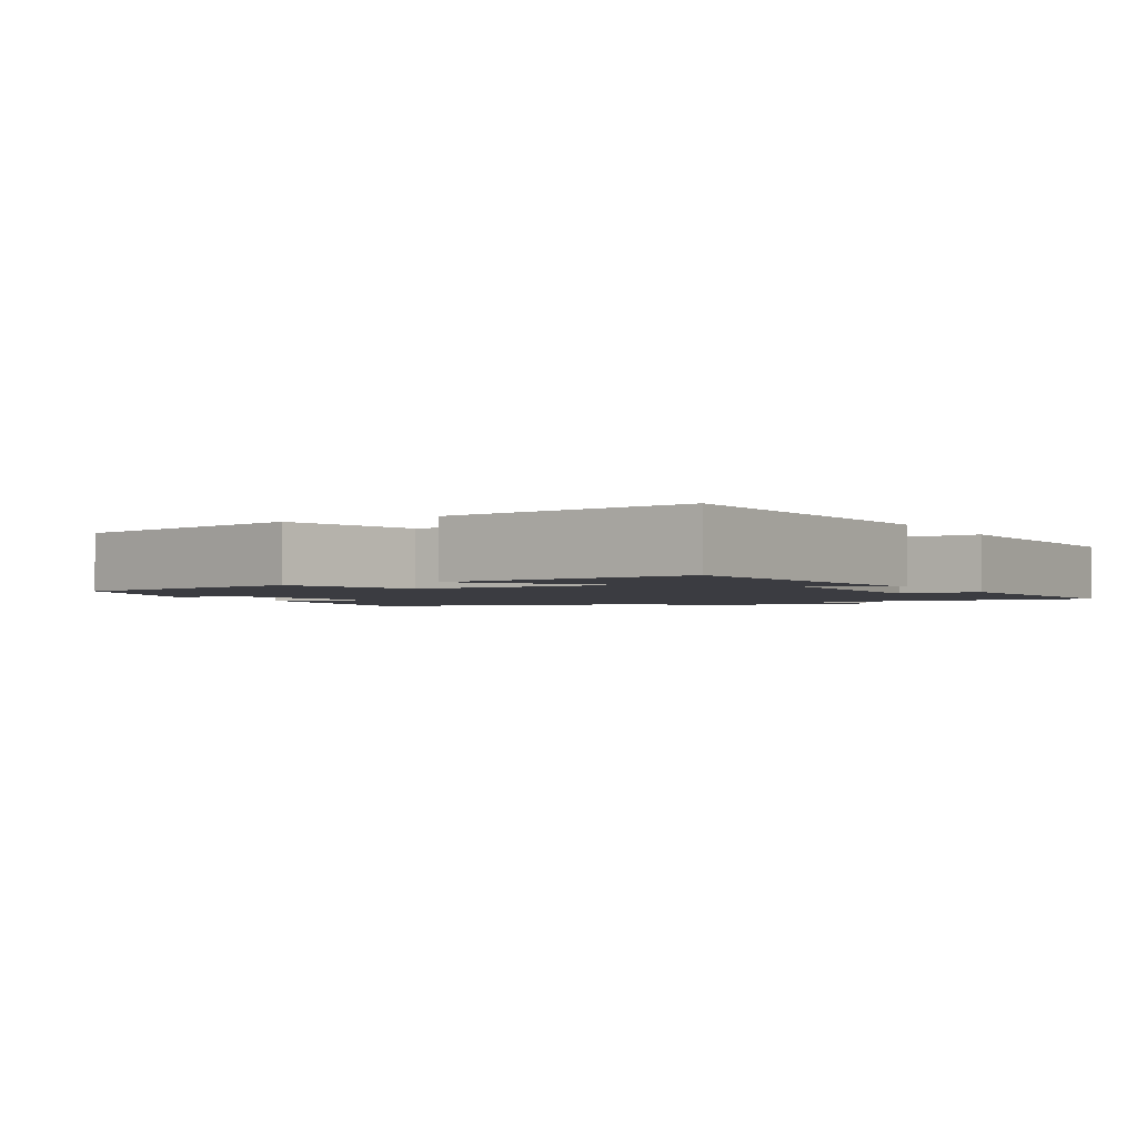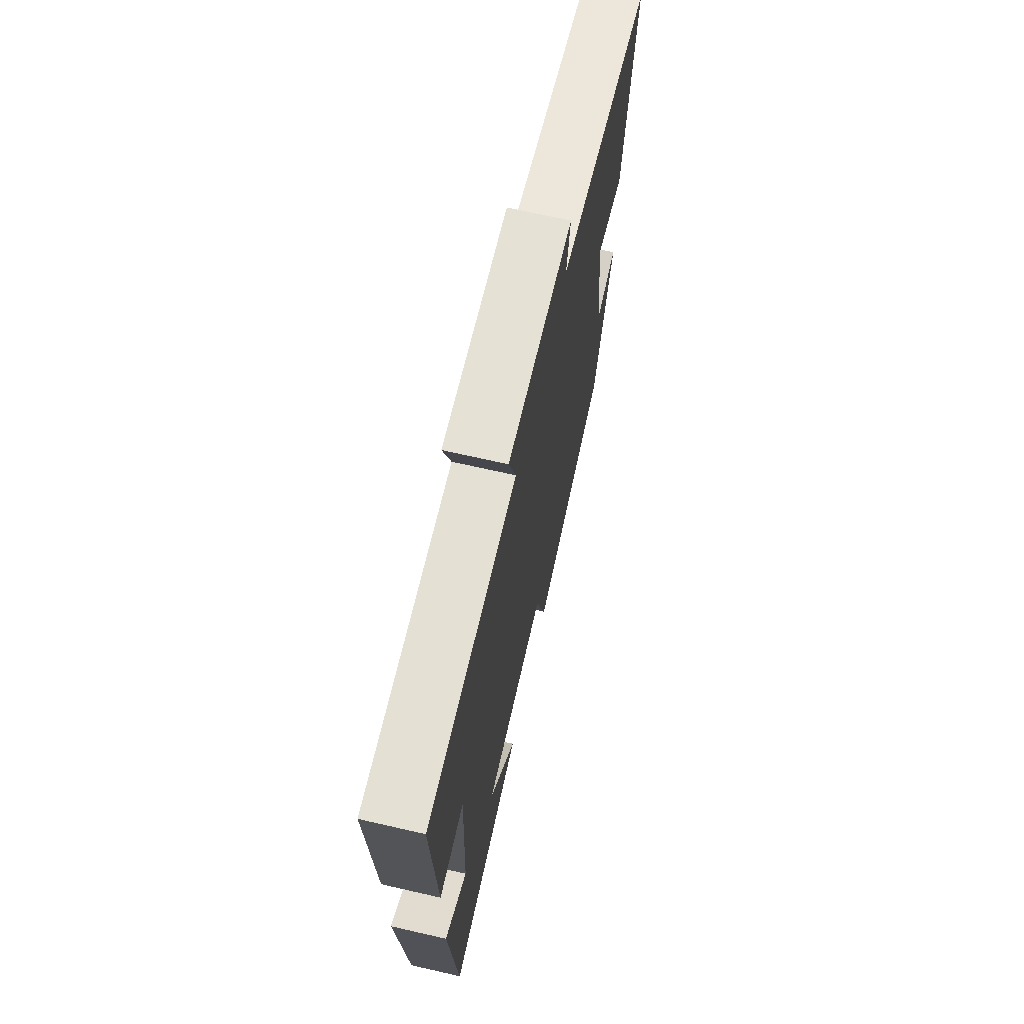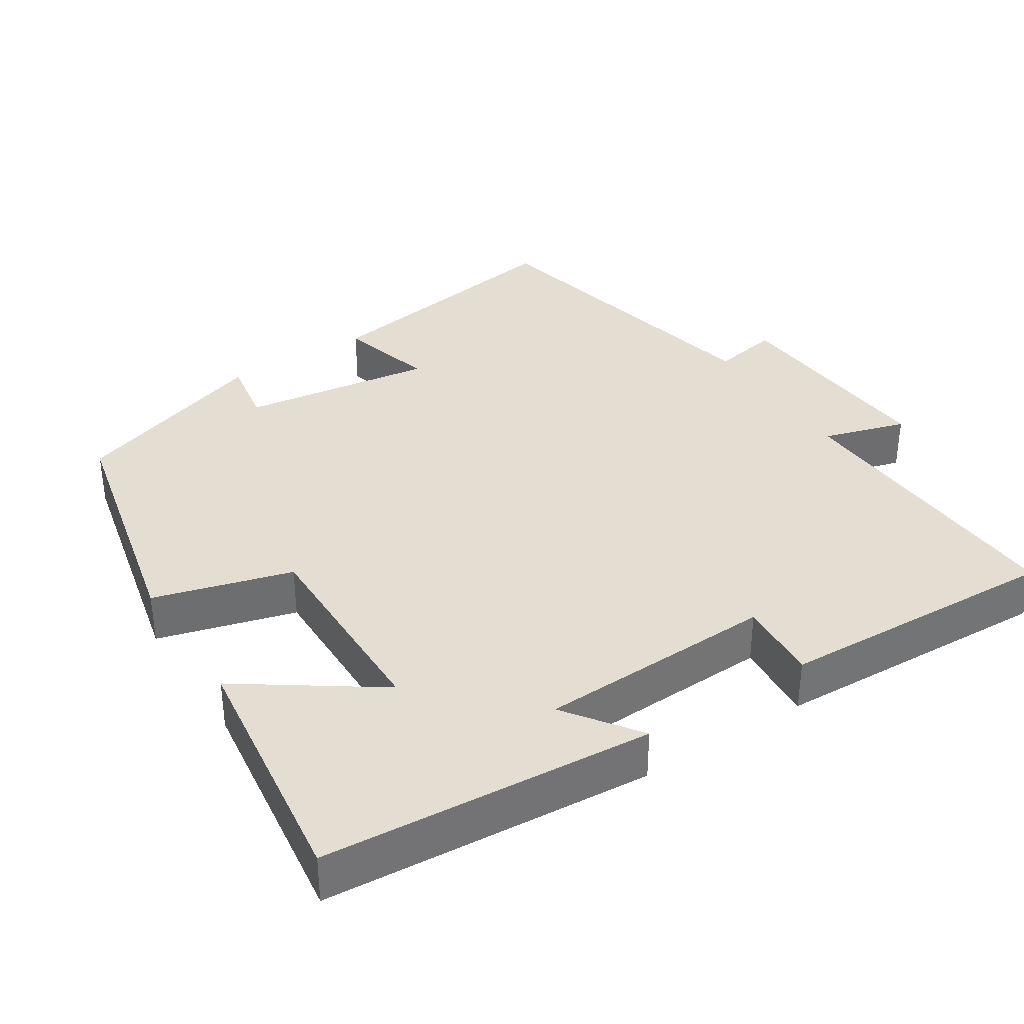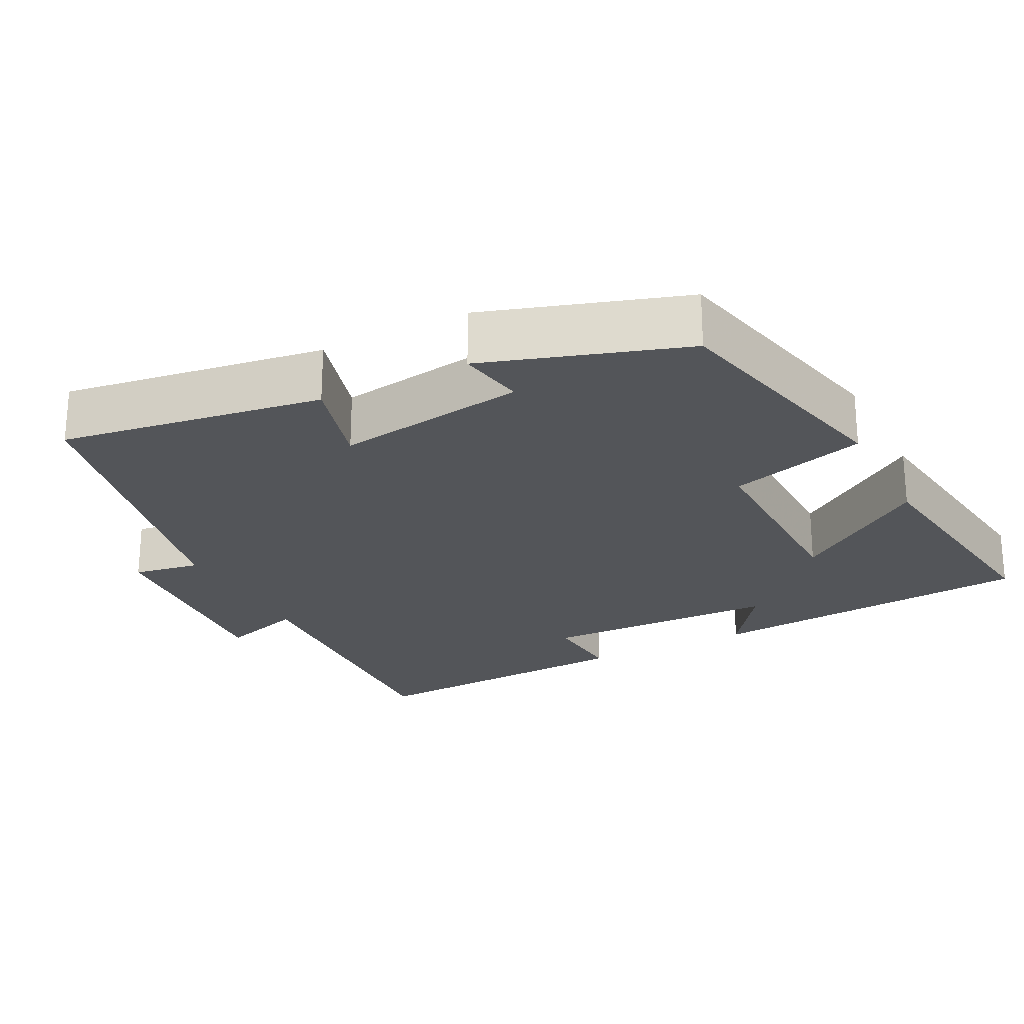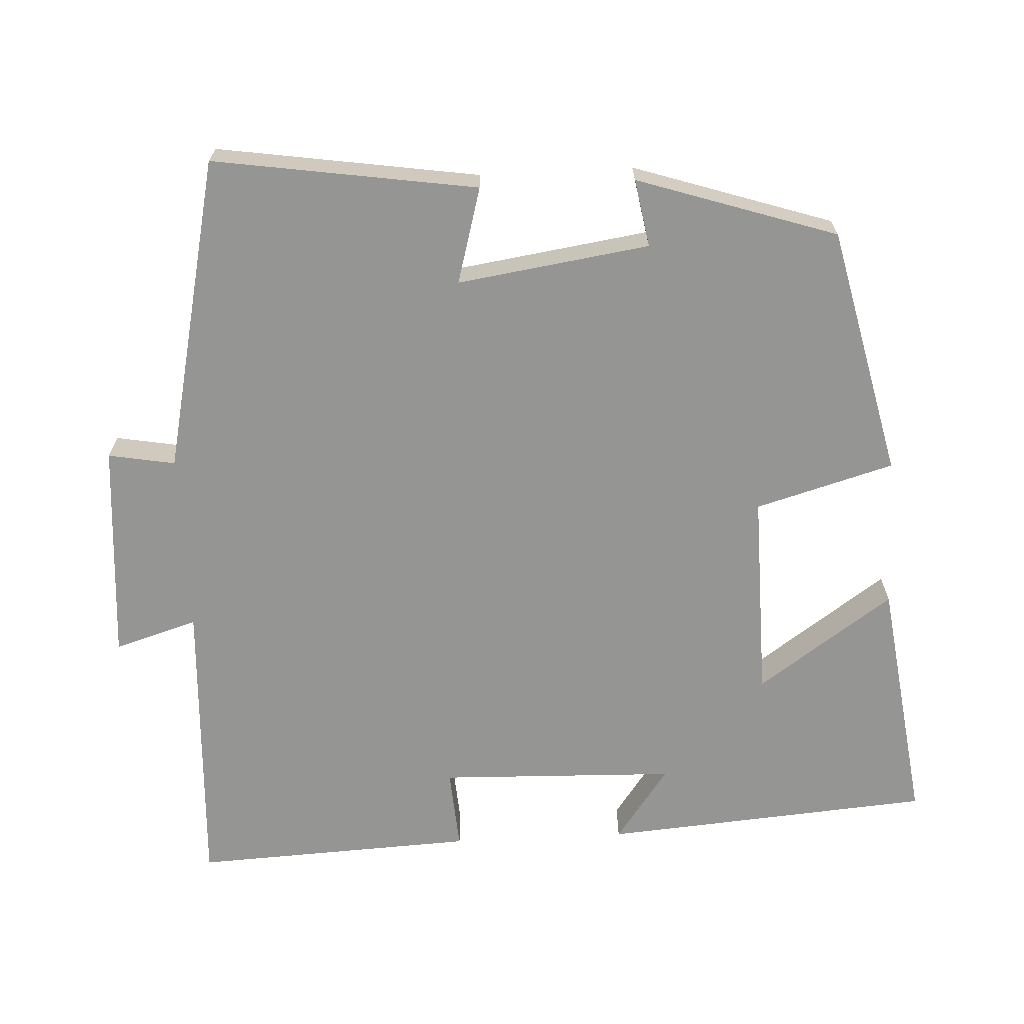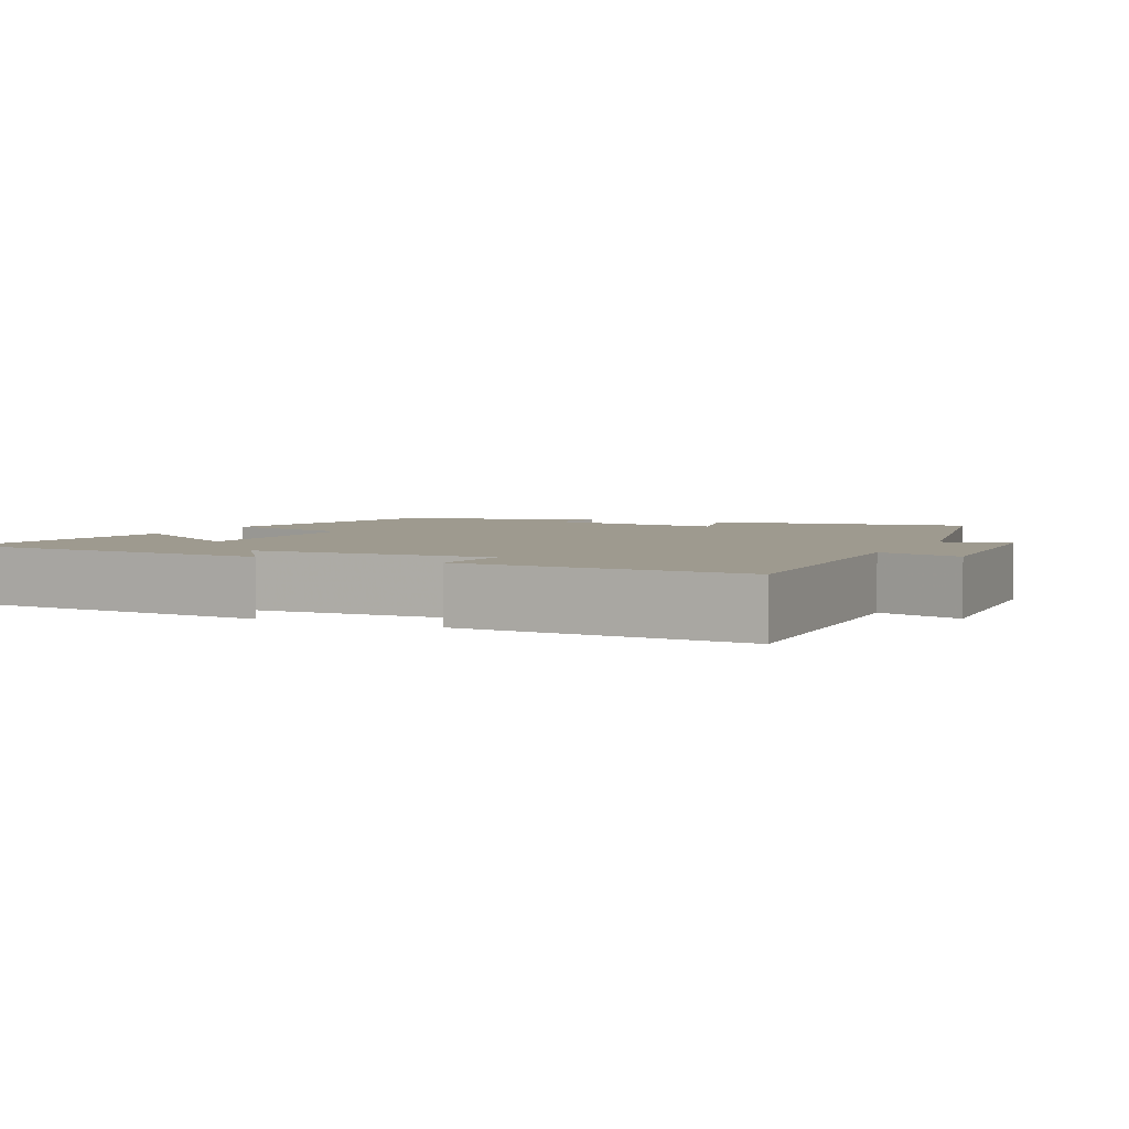
<metadata>
{"format":"obj","ext":"obj","renderer":"f3d","projection":"perspective","resolution":1024,"background":"white","views":[{"elev":-2.2,"azim":-150.1,"up":"+Y"},{"elev":68.9,"azim":-77.1,"up":"+Z"},{"elev":36.2,"azim":-122.9,"up":"+Y"},{"elev":-24.1,"azim":117.2,"up":"+Y"},{"elev":-67.4,"azim":92.9,"up":"+Y"},{"elev":3.7,"azim":-64.2,"up":"+Y"}]}
</metadata>
<code>
v -0.465 0.07 -0.545
v -0.5 0.07 -0.101
v -0.4 0.07 -0.173
v -0.39 0.07 0.147
v -0.5 0.07 0.139
v -0.518 0.07 0.519
v -0.116 0.07 0.5
v -0.15 0.07 0.612
v 0.146 0.07 0.59
v 0.13 0.07 0.5
v 0.554 0.07 0.407
v 0.5 0.07 0.052
v 0.371 0.07 0.088
v 0.409 0.07 -0.17
v 0.5 0.07 -0.154
v 0.412 0.07 -0.423
v 0.076 0.07 -0.5
v 0.023 0.07 -0.314
v -0.257 0.07 -0.318
v -0.13 0.07 -0.5
v -0.465 0 -0.545
v -0.5 0 -0.101
v -0.4 0 -0.173
v -0.39 0 0.147
v -0.5 0 0.139
v -0.518 0 0.519
v -0.116 0 0.5
v -0.15 0 0.612
v 0.146 0 0.59
v 0.13 0 0.5
v 0.554 0 0.407
v 0.5 0 0.052
v 0.371 0 0.088
v 0.409 0 -0.17
v 0.5 0 -0.154
v 0.412 0 -0.423
v 0.076 0 -0.5
v 0.023 0 -0.314
v -0.257 0 -0.318
v -0.13 0 -0.5
f 1 2 3
f 20 1 3
f 19 20 3
f 18 19 3 4
f 16 17 18
f 15 16 18
f 14 15 18
f 13 14 18 4
f 10 11 12 13
f 10 13 4
f 7 8 9 10
f 7 10 4 5
f 5 6 7
f 23 22 21
f 23 21 40
f 23 40 39
f 24 23 39 38
f 38 37 36
f 38 36 35
f 38 35 34
f 24 38 34 33
f 33 32 31 30
f 24 33 30
f 30 29 28 27
f 25 24 30 27
f 27 26 25
f 1 21 22 2
f 2 22 23 3
f 3 23 24 4
f 4 24 25 5
f 5 25 26 6
f 6 26 27 7
f 7 27 28 8
f 8 28 29 9
f 9 29 30 10
f 10 30 31 11
f 11 31 32 12
f 12 32 33 13
f 13 33 34 14
f 14 34 35 15
f 15 35 36 16
f 16 36 37 17
f 17 37 38 18
f 18 38 39 19
f 19 39 40 20
f 20 40 21 1

</code>
